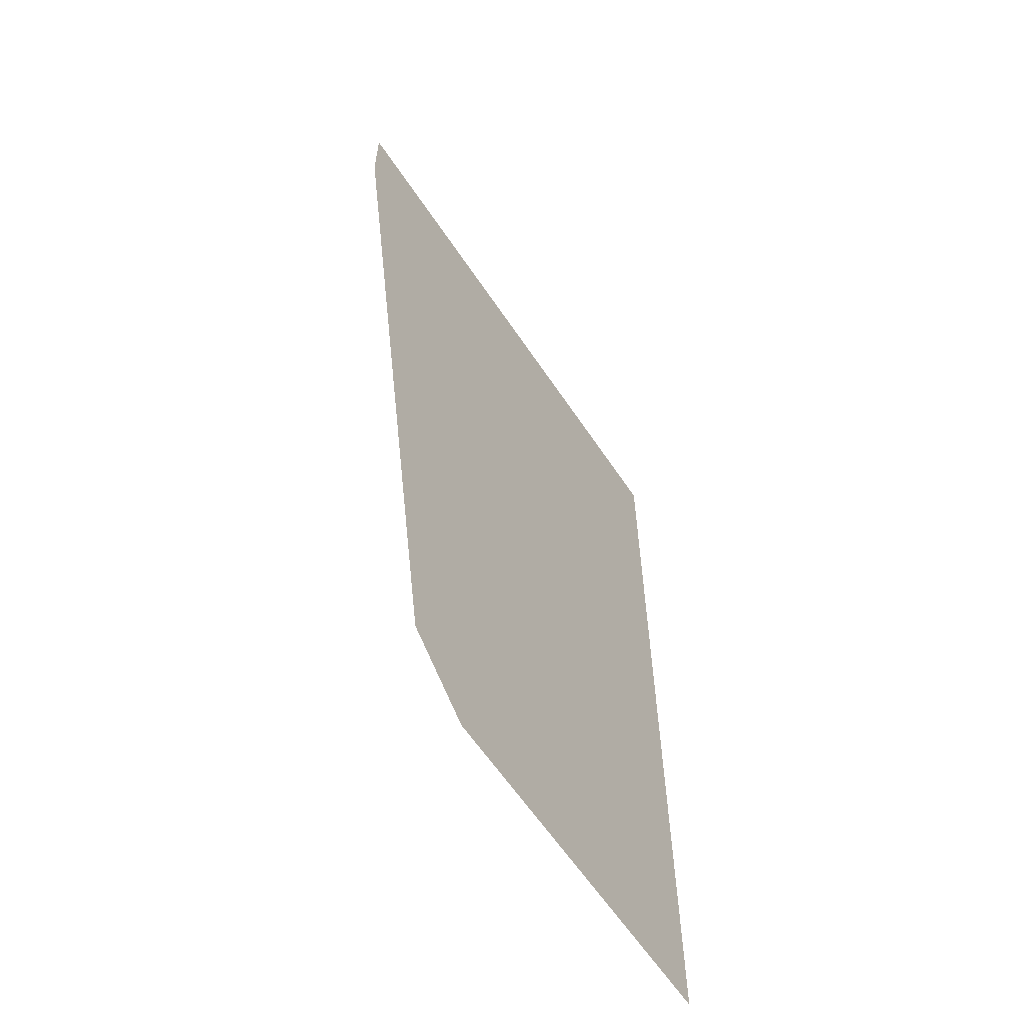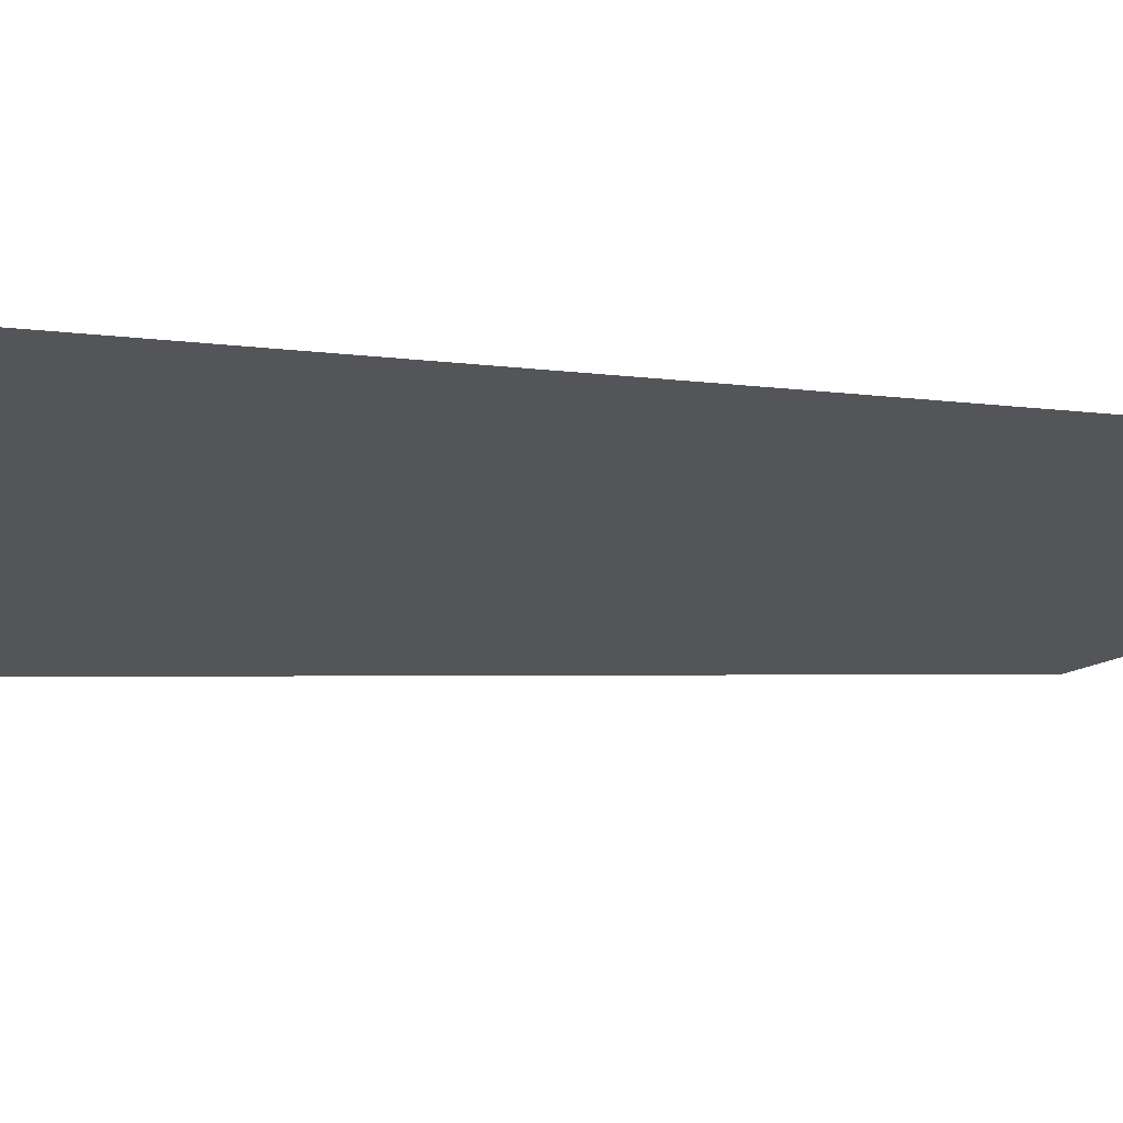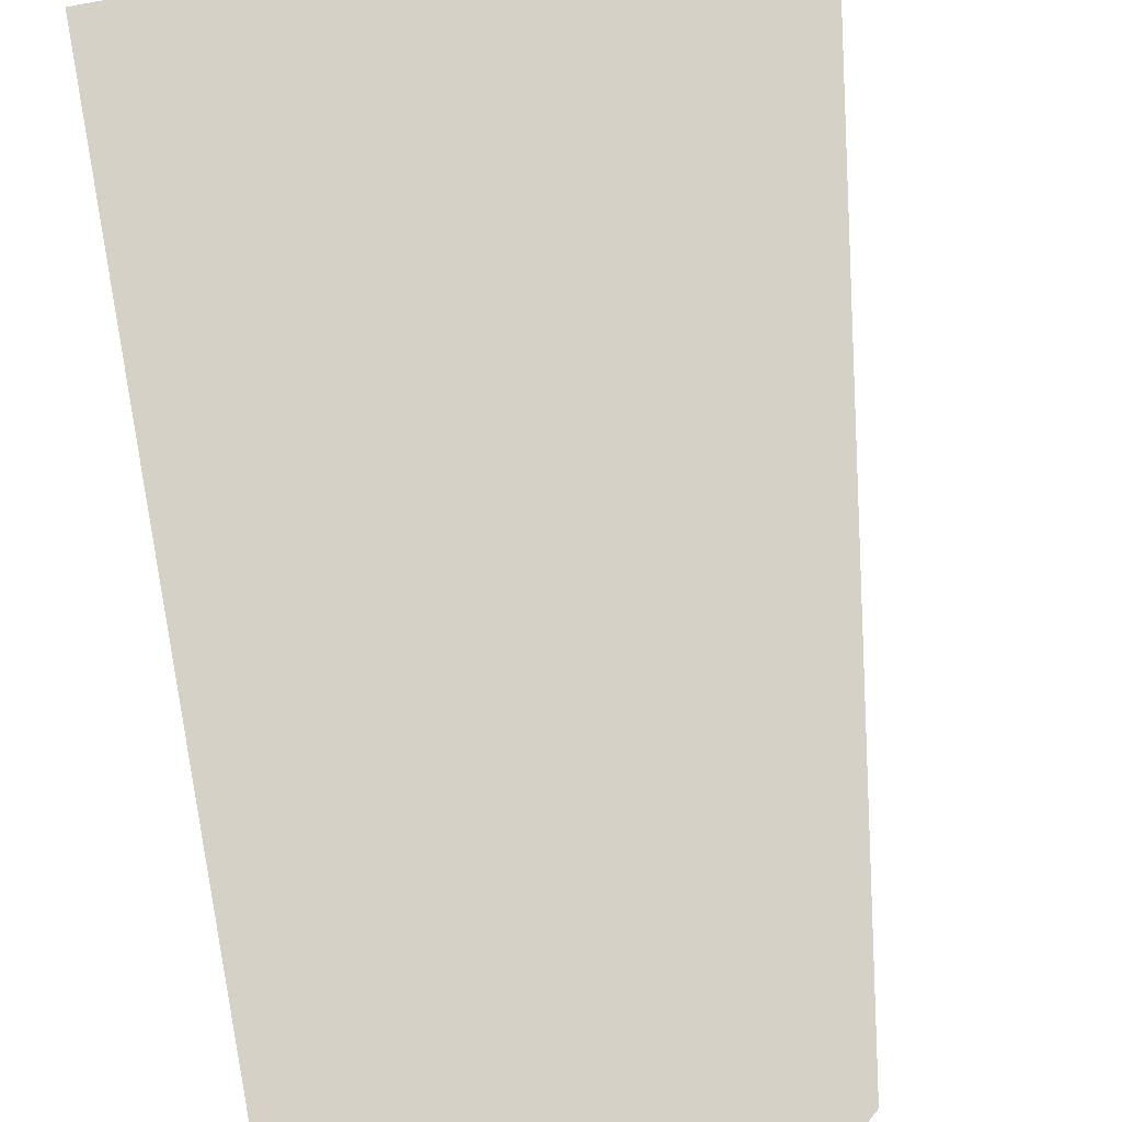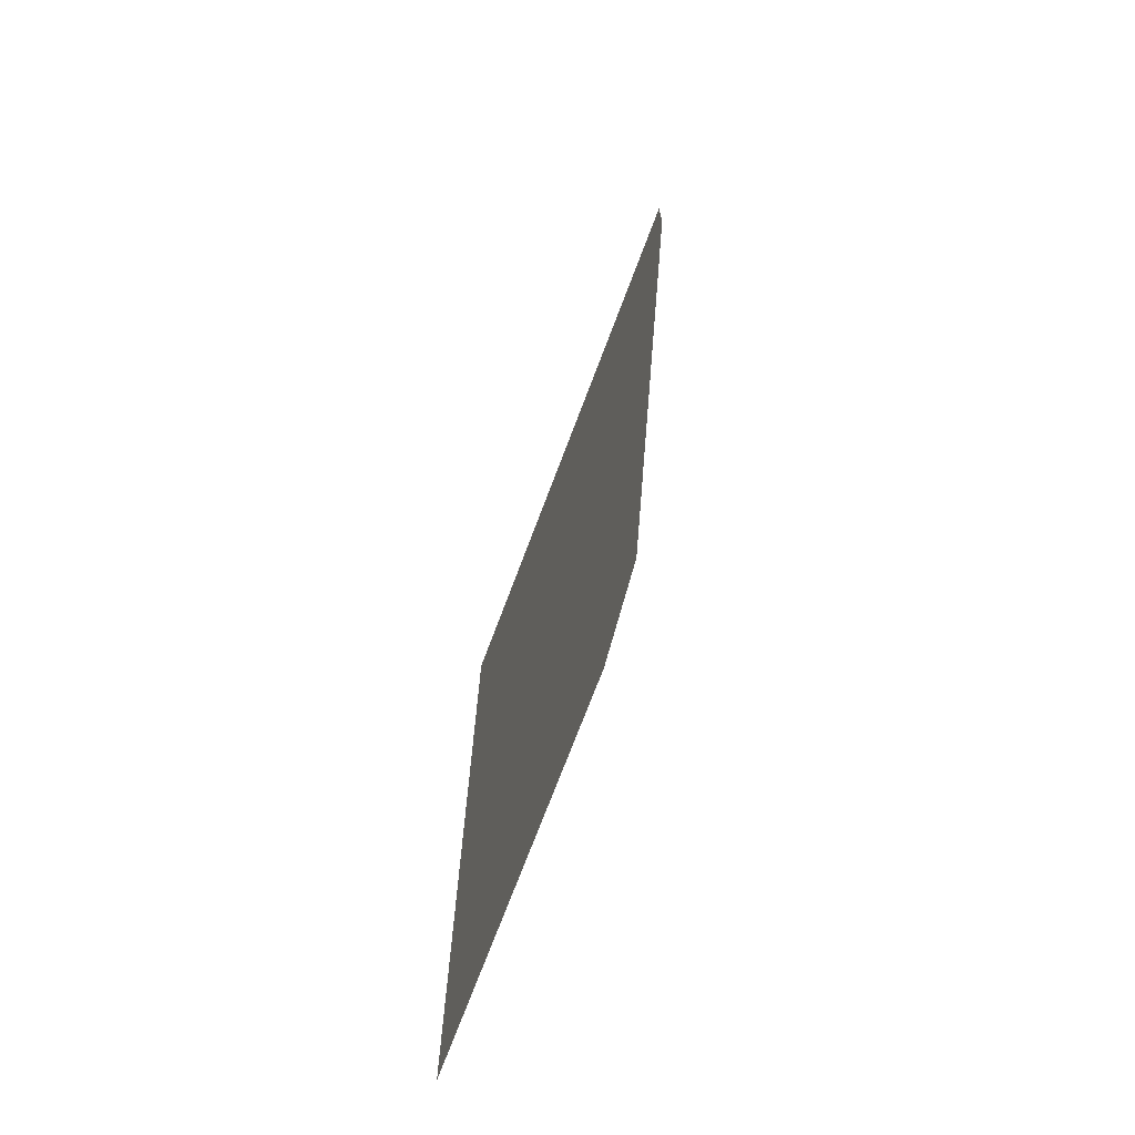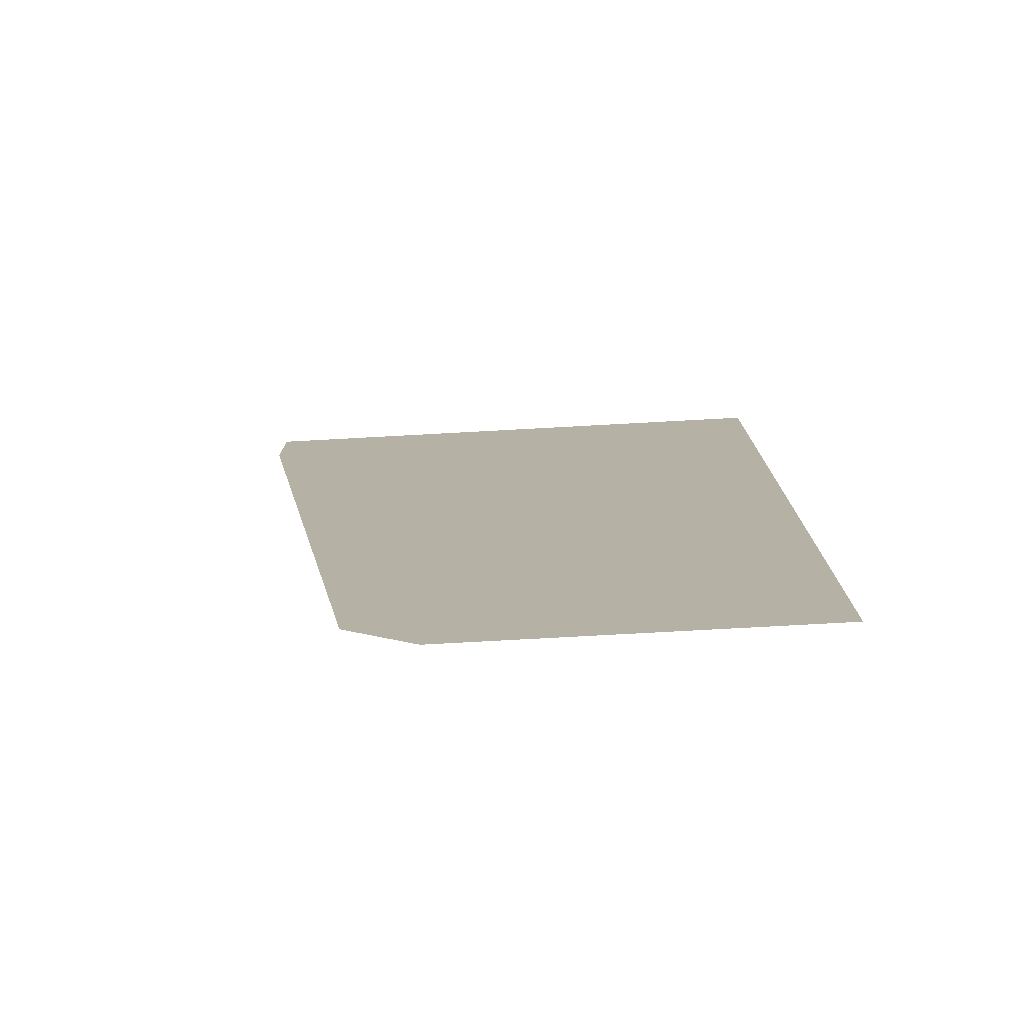
<metadata>
{"format":"obj","ext":"obj","renderer":"f3d","projection":"perspective","resolution":1024,"background":"white","views":[{"elev":-61.4,"azim":123.6,"up":"+Y"},{"elev":-24.5,"azim":-99.4,"up":"+Z"},{"elev":79.1,"azim":-10.6,"up":"+Z"},{"elev":-73.0,"azim":69.3,"up":"+Y"},{"elev":-77.5,"azim":-176.9,"up":"+Y"}]}
</metadata>
<code>
v 0.1954 0.165 0
v 0.1889 0.1323 0
v 0.11 0.165 0
v 0.1889 0.1977 0
v 0.1704 0.2254 0
v 0.1889 0.1977 0
v 0.11 0.165 0
v 0.1427 0.2439 0
v 0.11 0.2504 0
v 0.1427 0.2439 0
v 0.11 0.165 0
v 0.07731 0.2439 0
v 0.0496 0.2254 0
v 0.07731 0.2439 0
v 0.11 0.165 0
v 0.03109 0.1977 0
v 0.02458 0.165 0
v 0.03109 0.1977 0
v 0.11 0.165 0
v 0.03109 0.1323 0
v 0.0496 0.1046 0
v 0.03109 0.1323 0
v 0.11 0.165 0
v 0.07731 0.08608 0
v 0.11 0.07958 0
v 0.07731 0.08608 0
v 0.11 0.165 0
v 0.1427 0.08608 0
v 0.1704 0.1046 0
v 0.1427 0.08608 0
v 0.11 0.165 0
v 0.1889 0.1323 0
v 0.1945 0.2495 0
v 0.1704 0.2254 0
v 0.1427 0.2439 0
v 0.1557 0.2754 0
v 0.1557 0.2754 0
v 0.1427 0.2439 0
v 0.11 0.2504 0
v 0.11 0.2845 0
v 0.11 0.2845 0
v 0.11 0.2504 0
v 0.07731 0.2439 0
v 0.06427 0.2754 0
v 0.06427 0.2754 0
v 0.07731 0.2439 0
v 0.0496 0.2254 0
v 0.0255 0.2495 0
v 0.0255 0.2495 0
v 0.0496 0.2254 0
v 0.03109 0.1977 0
v 0 0.2107 0
v 0 0.2107 0
v 0.03109 0.1977 0
v 0.02458 0.165 0
v 0 0.1193 0
v 0 0.1193 0
v 0.03109 0.1323 0
v 0.0496 0.1046 0
v 0.0255 0.0805 0
v 0.0255 0.0805 0
v 0.0496 0.1046 0
v 0.07731 0.08608 0
v 0.06427 0.05459 0
v 0.06427 0.05459 0
v 0.07731 0.08608 0
v 0.11 0.07958 0
v 0.11 0.0455 0
v 0.11 0.0455 0
v 0.11 0.07958 0
v 0.1427 0.08608 0
v 0.1557 0.05459 0
v 0.1557 0.05459 0
v 0.1427 0.08608 0
v 0.1704 0.1046 0
v 0.1945 0.0805 0
v 0.1945 0.0805 0
v 0.1704 0.1046 0
v 0.1889 0.1323 0
v 0.205 0.095 0
v 0.3954 0.15 0
v 0.3889 0.1173 0
v 0.31 0.15 0
v 0.3889 0.1827 0
v 0.3704 0.2104 0
v 0.3889 0.1827 0
v 0.31 0.15 0
v 0.3427 0.2289 0
v 0.31 0.2354 0
v 0.3427 0.2289 0
v 0.31 0.15 0
v 0.2773 0.2289 0
v 0.2496 0.2104 0
v 0.2773 0.2289 0
v 0.31 0.15 0
v 0.2311 0.1827 0
v 0.2246 0.15 0
v 0.2311 0.1827 0
v 0.31 0.15 0
v 0.2311 0.1173 0
v 0.2496 0.0896 0
v 0.2311 0.1173 0
v 0.31 0.15 0
v 0.2773 0.07108 0
v 0.31 0.06458 0
v 0.2773 0.07108 0
v 0.31 0.15 0
v 0.3427 0.07108 0
v 0.3704 0.0896 0
v 0.3427 0.07108 0
v 0.31 0.15 0
v 0.3889 0.1173 0
v 0.4204 0.1043 0
v 0.3889 0.1173 0
v 0.3954 0.15 0
v 0.4295 0.15 0
v 0.4295 0.15 0
v 0.3954 0.15 0
v 0.3889 0.1827 0
v 0.4275 0.16 0
v 0.3945 0.2345 0
v 0.3704 0.2104 0
v 0.3427 0.2289 0
v 0.3557 0.2604 0
v 0.3557 0.2604 0
v 0.3427 0.2289 0
v 0.31 0.2354 0
v 0.31 0.2695 0
v 0.31 0.2695 0
v 0.31 0.2354 0
v 0.2773 0.2289 0
v 0.2643 0.2604 0
v 0.2643 0.2604 0
v 0.2773 0.2289 0
v 0.2496 0.2104 0
v 0.2255 0.2345 0
v 0.2255 0.2345 0
v 0.2496 0.2104 0
v 0.2311 0.1827 0
v 0.215 0.22 0
v 0.2255 0.0655 0
v 0.2496 0.0896 0
v 0.2773 0.07108 0
v 0.2643 0.04 0
v 0.2643 0.04 0
v 0.2773 0.07108 0
v 0.31 0.06458 0
v 0.3557 0.04 0
v 0.3557 0.04 0
v 0.3427 0.07108 0
v 0.3704 0.0896 0
v 0.3825 0.05749 0
v 0.2496 0.0896 0
v 0.2255 0.0655 0
v 0.205 0.095 0
v 0.2311 0.1173 0
v 0.2311 0.1173 0
v 0.205 0.095 0
v 0.1889 0.1323 0
v 0.2246 0.15 0
v 0.2246 0.15 0
v 0.1889 0.1323 0
v 0.1954 0.165 0
v 0.2311 0.1827 0
v 0.2311 0.1827 0
v 0.1954 0.165 0
v 0.1889 0.1977 0
v 0.215 0.22 0
v 0.215 0.22 0
v 0.1889 0.1977 0
v 0.1704 0.2254 0
v 0.1945 0.2495 0
v 0.5576 0.11 0
v 0.5517 0.08029 0
v 0.48 0.11 0
v 0.5517 0.1397 0
v 0.5349 0.1649 0
v 0.5517 0.1397 0
v 0.48 0.11 0
v 0.5097 0.1817 0
v 0.48 0.1876 0
v 0.5097 0.1817 0
v 0.48 0.11 0
v 0.4503 0.1817 0
v 0.4251 0.0551 0
v 0.4062 0.0833 0
v 0.48 0.11 0
v 0.4503 0.04 0
v 0.5349 0.0551 0
v 0.5097 0.04 0
v 0.48 0.11 0
v 0.5517 0.08029 0
v 0.5829 0.06739 0
v 0.5517 0.08029 0
v 0.5576 0.11 0
v 0.5914 0.11 0
v 0.5914 0.11 0
v 0.5576 0.11 0
v 0.5517 0.1397 0
v 0.5829 0.1526 0
v 0.5829 0.1526 0
v 0.5517 0.1397 0
v 0.5349 0.1649 0
v 0.5587 0.1887 0
v 0.5587 0.1887 0
v 0.5349 0.1649 0
v 0.5097 0.1817 0
v 0.5226 0.2129 0
v 0.5226 0.2129 0
v 0.5097 0.1817 0
v 0.48 0.1876 0
v 0.48 0.2213 0
v 0.48 0.2213 0
v 0.48 0.1876 0
v 0.4503 0.1817 0
v 0.4374 0.2129 0
v 0.4251 0.0551 0
v 0.4503 0.04 0
v 0.3963 0.04 0
v 0.3825 0.05749 0
v 0.5637 0.04 0
v 0.5349 0.0551 0
v 0.5517 0.08029 0
v 0.5829 0.06739 0
v 0.3889 0.1173 0
v 0.4204 0.1043 0
v 0.4062 0.0833 0
v 0.3704 0.0896 0
v 0.3704 0.2104 0
v 0.3945 0.2345 0
v 0.4175 0.2 0
v 0.3889 0.1827 0
v 0.4295 0.15 0
v 0.4275 0.16 0
v 0.4503 0.1817 0
v 0.48 0.11 0
v 0.4204 0.1043 0
v 0.48 0.11 0
v 0.4062 0.0833 0
v 0.4295 0.15 0
v 0.48 0.11 0
v 0.4204 0.1043 0
v 0.4275 0.16 0
v 0.3889 0.1827 0
v 0.4175 0.2 0
v 0.4503 0.1817 0
v 0.4175 0.2 0
v 0.4374 0.2129 0
v 0.4503 0.1817 0
v 0.3825 0.05749 0
v 0.3704 0.0896 0
v 0.4062 0.0833 0
v 0.4251 0.0551 0
v 0.5349 0.0551 0
v 0.5637 0.04 0
v 0.5097 0.04 0
v 0.48 0.11 0
v 0.5097 0.04 0
v 0.4503 0.04 0
v 0.31 0.06458 0
v 0.3427 0.07108 0
v 0.3557 0.04 0
v 0.3825 0.05749 0
v 0.3963 0.04 0
v 0.3557 0.04 0
v 0 0.1193 0
v 0.0255 0.0805 0
v 0 0.04 0
v 0.0255 0.0805 0
v 0.06427 0.05459 0
v 0 0.04 0
v 0.06427 0.05459 0
v 0.11 0.0455 0
v 0 0.04 0
v 0.11 0.0455 0
v 0.2643 0.04 0
v 0 0.04 0
v 0.2643 0.04 0
v 0.11 0.0455 0
v 0.1557 0.05459 0
v 0.2255 0.0655 0
v 0.1945 0.0805 0
v 0.2255 0.0655 0
v 0.1557 0.05459 0
v 0.1945 0.0805 0
v 0.205 0.095 0
v 0.2255 0.0655 0
v 0 0.53 0
v 0.0255 0.2495 0
v 0 0.2107 0
v 0 0.53 0
v 0.06427 0.2754 0
v 0.0255 0.2495 0
v 0.11 0.2845 0
v 0.06427 0.2754 0
v 0 0.53 0
v 0.1775 0.53 0
v 0.1557 0.2754 0
v 0.11 0.2845 0
v 0.1775 0.53 0
v 0.2643 0.2604 0
v 0.2643 0.2604 0
v 0.1775 0.53 0
v 0.345 0.53 0
v 0.31 0.2695 0
v 0.3557 0.2604 0
v 0.31 0.2695 0
v 0.345 0.53 0
v 0.5175 0.525 0
v 0.48 0.2213 0
v 0.3557 0.2604 0
v 0.5175 0.525 0
v 0.5226 0.2129 0
v 0.5587 0.1887 0
v 0.5226 0.2129 0
v 0.5175 0.525 0
v 0.645 0.52 0
v 0.5829 0.1526 0
v 0.5587 0.1887 0
v 0.645 0.52 0
v 0.7475 0.515 0
v 0.5829 0.1526 0
v 0.7475 0.515 0
v 0.69 0.1475 0
v 0.5914 0.11 0
v 0.5914 0.11 0
v 0.69 0.1475 0
v 0.675 0.105 0
v 0.5829 0.06739 0
v 0.5829 0.06739 0
v 0.675 0.105 0
v 0.635 0.0675 0
v 0.5637 0.04 0
v 0.48 0.2213 0
v 0.4374 0.2129 0
v 0.3945 0.2345 0
v 0.3557 0.2604 0
v 0.3945 0.2345 0
v 0.4374 0.2129 0
v 0.4175 0.2 0
v 0.1945 0.2495 0
v 0.1557 0.2754 0
v 0.2643 0.2604 0
v 0.2255 0.2345 0
v 0.1945 0.2495 0
v 0.2255 0.2345 0
v 0.215 0.22 0
v 0.6475 0.5525 0
v 0.755 0.545 0
v 0.7475 0.515 0
v 0.645 0.52 0
v 0.52 0.56 0
v 0.6475 0.5525 0
v 0.645 0.52 0
v 0.5175 0.525 0
v 0.3475 0.565 0
v 0.52 0.56 0
v 0.5175 0.525 0
v 0.345 0.53 0
v 0.1775 0.5675 0
v 0.3475 0.565 0
v 0.345 0.53 0
v 0.1775 0.53 0
v 0 0.5675 0
v 0.1775 0.5675 0
v 0.1775 0.53 0
v 0 0.53 0
v 0 0.5675 0
v 0.95 1.6 0
v 0.95 1.45 0
v 0.1775 0.5675 0
v 0.1775 0.5675 0
v 0.95 1.45 0
v 0.3475 0.565 0
v 0.3475 0.565 0
v 0.95 1.45 0
v 0.52 0.56 0
v 0.52 0.56 0
v 0.95 1.45 0
v 0.6475 0.5525 0
v 0.6475 0.5525 0
v 0.95 1.45 0
v 0.755 0.545 0
v 0.755 0.545 0
v 0.95 1.45 0
v 0.7173 0.1 0
v 0.7475 0.515 0
v 0.755 0.545 0
v 0.7173 0.1 0
v 0.69 0.1475 0
v 0.675 0.105 0
v 0.69 0.1475 0
v 0.7173 0.1 0
v 0 0.04 0
v 0.2643 0.04 0
v 0.6 0 0
v 0 0 0
v 0.2643 0.04 0
v 0.3557 0.04 0
v 0.6 0 0
v 0.3557 0.04 0
v 0.3963 0.04 0
v 0.6 0 0
v 0.3963 0.04 0
v 0.4503 0.04 0
v 0.6 0 0
v 0.4503 0.04 0
v 0.5097 0.04 0
v 0.6 0 0
v 0.5097 0.04 0
v 0.5637 0.04 0
v 0.6 0 0
v 0.5637 0.04 0
v 0.635 0.0675 0
v 0.6 0 0
v 0.7173 0.1 0
v 0.6 0 0
v 0.635 0.0675 0
v 0.675 0.105 0
v 0 1.6 0
v 0.95 1.6 0
v 0 0.5675 0
v 0.02458 0.165 0
v 0.03109 0.1323 0
v 0 0.1193 0
g mesh7465043
f 1 2 3
f 3 4 1
f 5 6 7
f 7 8 5
f 9 10 11
f 11 12 9
f 13 14 15
f 15 16 13
f 17 18 19
f 19 20 17
f 21 22 23
f 23 24 21
f 25 26 27
f 27 28 25
f 29 30 31
f 31 32 29
f 33 34 35
f 35 36 33
f 37 38 39
f 39 40 37
f 41 42 43
f 43 44 41
f 45 46 47
f 47 48 45
f 49 50 51
f 51 52 49
f 53 54 55
f 55 56 53
f 57 58 59
f 59 60 57
f 61 62 63
f 63 64 61
f 65 66 67
f 67 68 65
f 69 70 71
f 71 72 69
f 73 74 75
f 75 76 73
f 77 78 79
f 79 80 77
f 81 82 83
f 83 84 81
f 85 86 87
f 87 88 85
f 89 90 91
f 91 92 89
f 93 94 95
f 95 96 93
f 97 98 99
f 99 100 97
f 101 102 103
f 103 104 101
f 105 106 107
f 107 108 105
f 109 110 111
f 111 112 109
f 113 114 115
f 115 116 113
f 117 118 119
f 119 120 117
f 121 122 123
f 123 124 121
f 125 126 127
f 127 128 125
f 129 130 131
f 131 132 129
f 133 134 135
f 135 136 133
f 137 138 139
f 139 140 137
f 141 142 143
f 143 144 141
f 145 146 147
f 147 148 145
f 149 150 151
f 151 152 149
f 153 154 155
f 155 156 153
f 157 158 159
f 159 160 157
f 161 162 163
f 163 164 161
f 165 166 167
f 167 168 165
f 169 170 171
f 171 172 169
f 173 174 175
f 175 176 173
f 177 178 179
f 179 180 177
f 181 182 183
f 183 184 181
f 185 186 187
f 187 188 185
f 189 190 191
f 191 192 189
f 193 194 195
f 195 196 193
f 197 198 199
f 199 200 197
f 201 202 203
f 203 204 201
f 205 206 207
f 207 208 205
f 209 210 211
f 211 212 209
f 213 214 215
f 215 216 213
f 217 218 219
f 219 220 217
f 221 222 223
f 223 224 221
f 225 226 227
f 227 228 225
f 229 230 231
f 231 232 229
f 233 234 235
f 235 236 233
f 237 238 239
f 240 241 242
f 243 244 245
f 245 246 243
f 247 248 249
f 250 251 252
f 252 253 250
f 254 255 256
f 257 258 259
f 260 261 262
f 263 264 265
f 266 267 268
f 269 270 271
f 272 273 274
f 275 276 277
f 278 279 280
f 280 281 278
f 282 283 284
f 285 286 287
f 288 289 290
f 291 292 293
f 294 295 296
f 296 297 294
f 298 299 300
f 300 301 298
f 302 303 304
f 304 305 302
f 306 307 308
f 308 309 306
f 310 311 312
f 312 313 310
f 314 315 316
f 316 317 314
f 318 319 320
f 320 321 318
f 322 323 324
f 324 325 322
f 326 327 328
f 328 329 326
f 330 331 332
f 332 333 330
f 334 335 336
f 336 337 334
f 338 339 340
f 341 342 343
f 343 344 341
f 345 346 347
f 348 349 350
f 350 351 348
f 352 353 354
f 354 355 352
f 356 357 358
f 358 359 356
f 360 361 362
f 362 363 360
f 364 365 366
f 366 367 364
f 368 369 370
f 370 371 368
f 372 373 374
f 375 376 377
f 378 379 380
f 381 382 383
f 384 385 386
f 387 388 389
f 389 390 387
f 391 392 393
f 394 395 396
f 396 397 394
f 398 399 400
f 401 402 403
f 404 405 406
f 407 408 409
f 410 411 412
f 413 414 415
f 416 417 418
f 418 419 416
f 420 421 422
f 423 424 425

</code>
